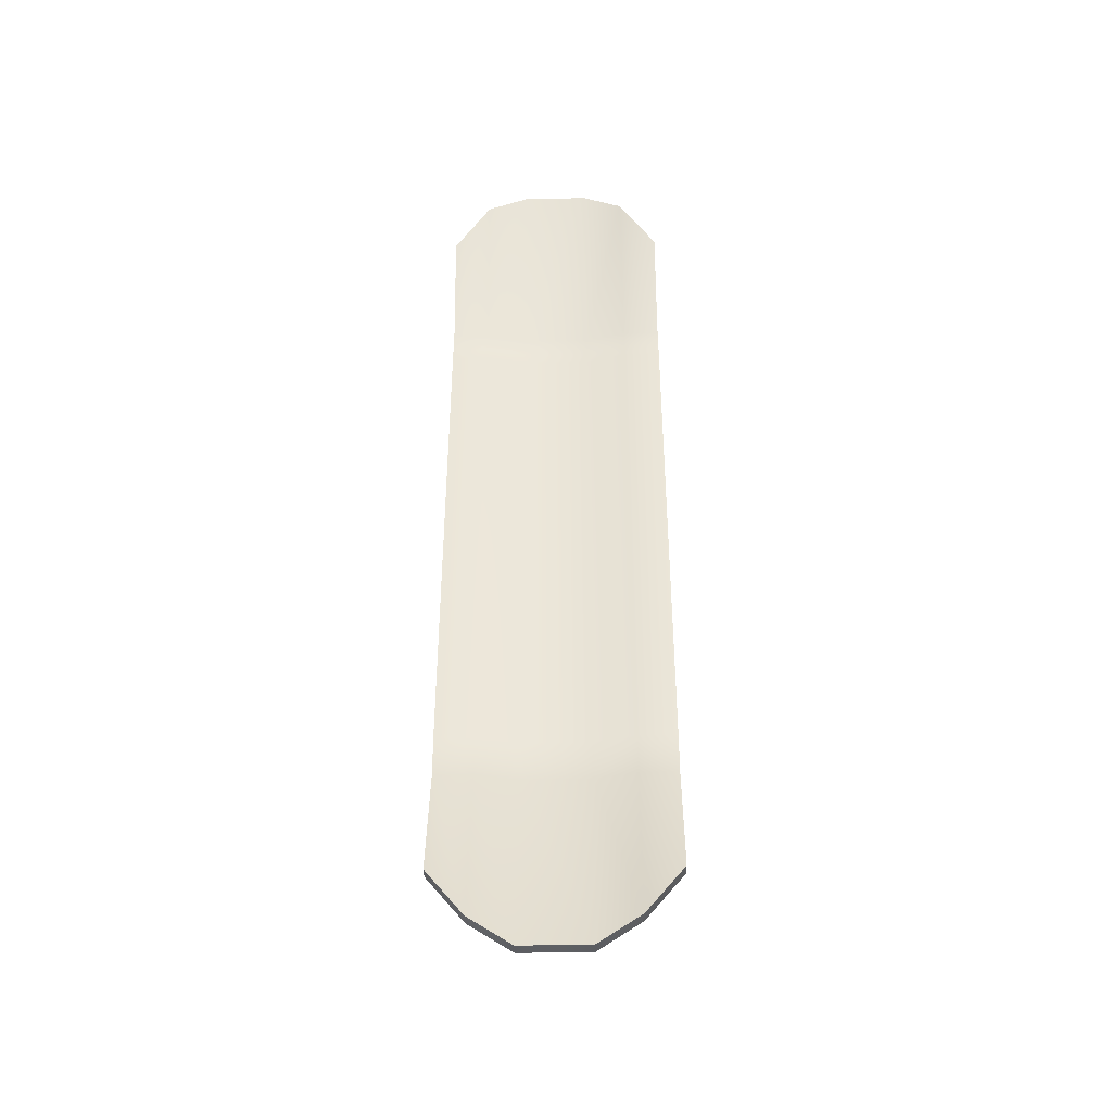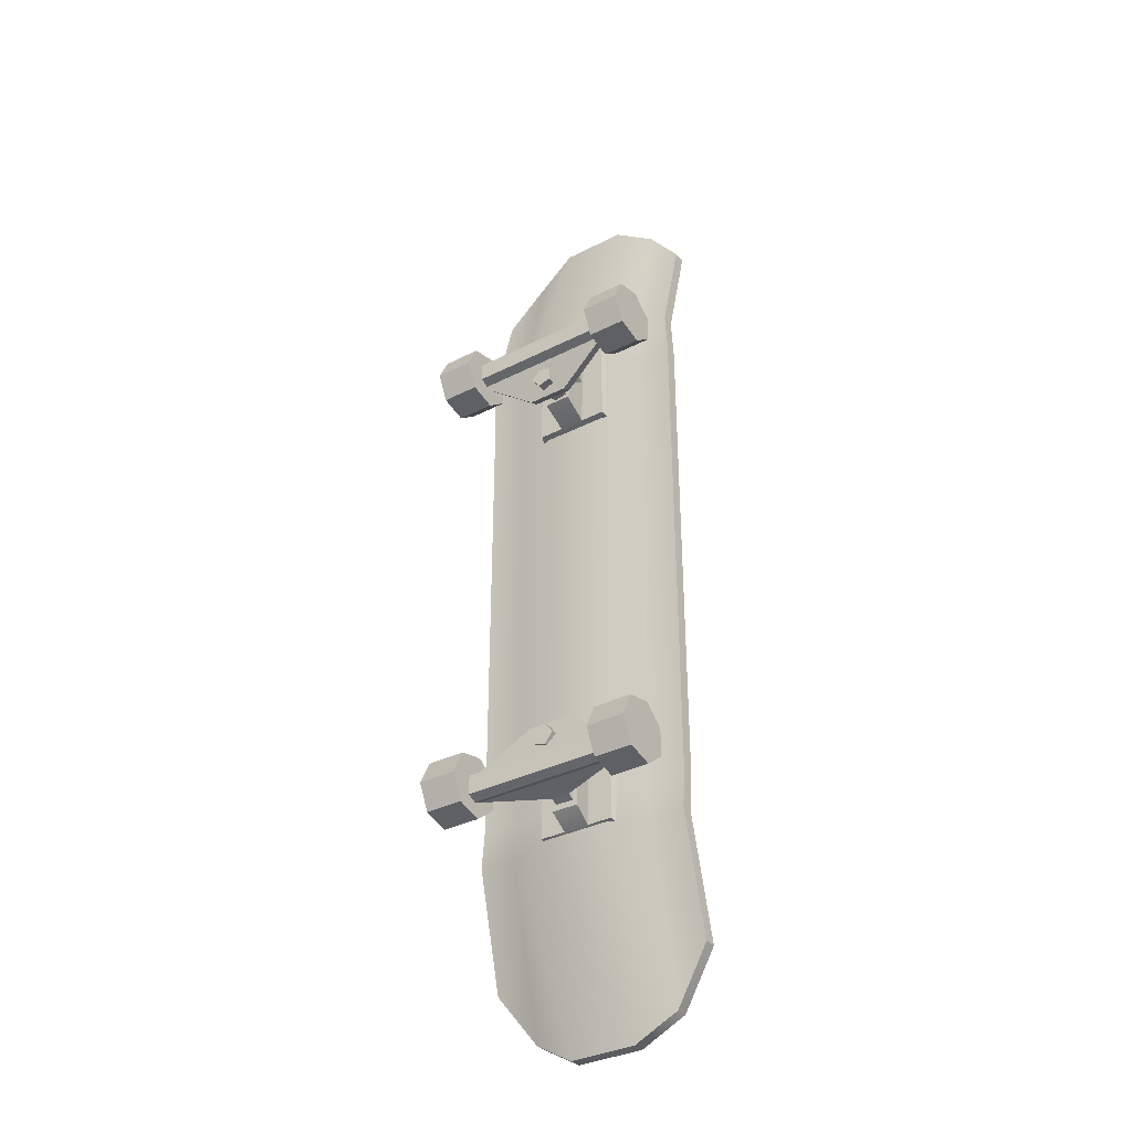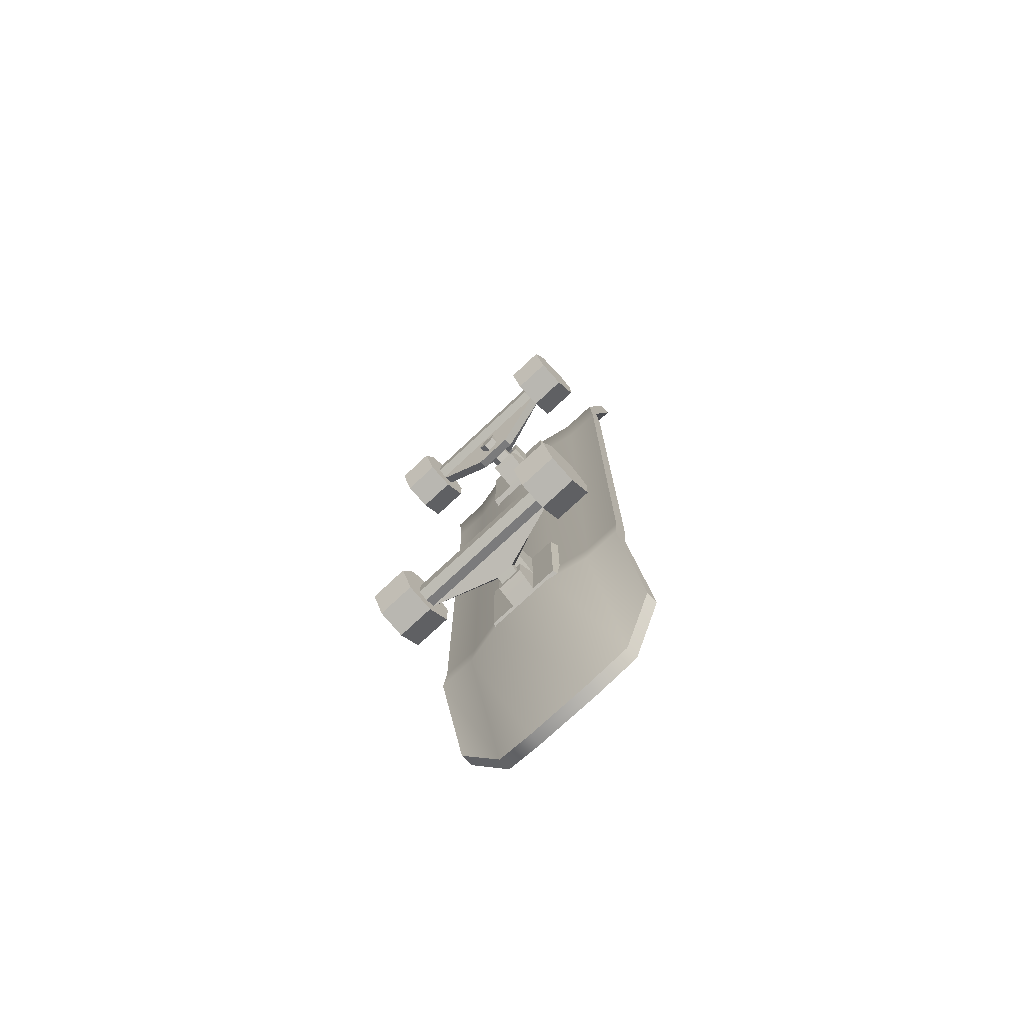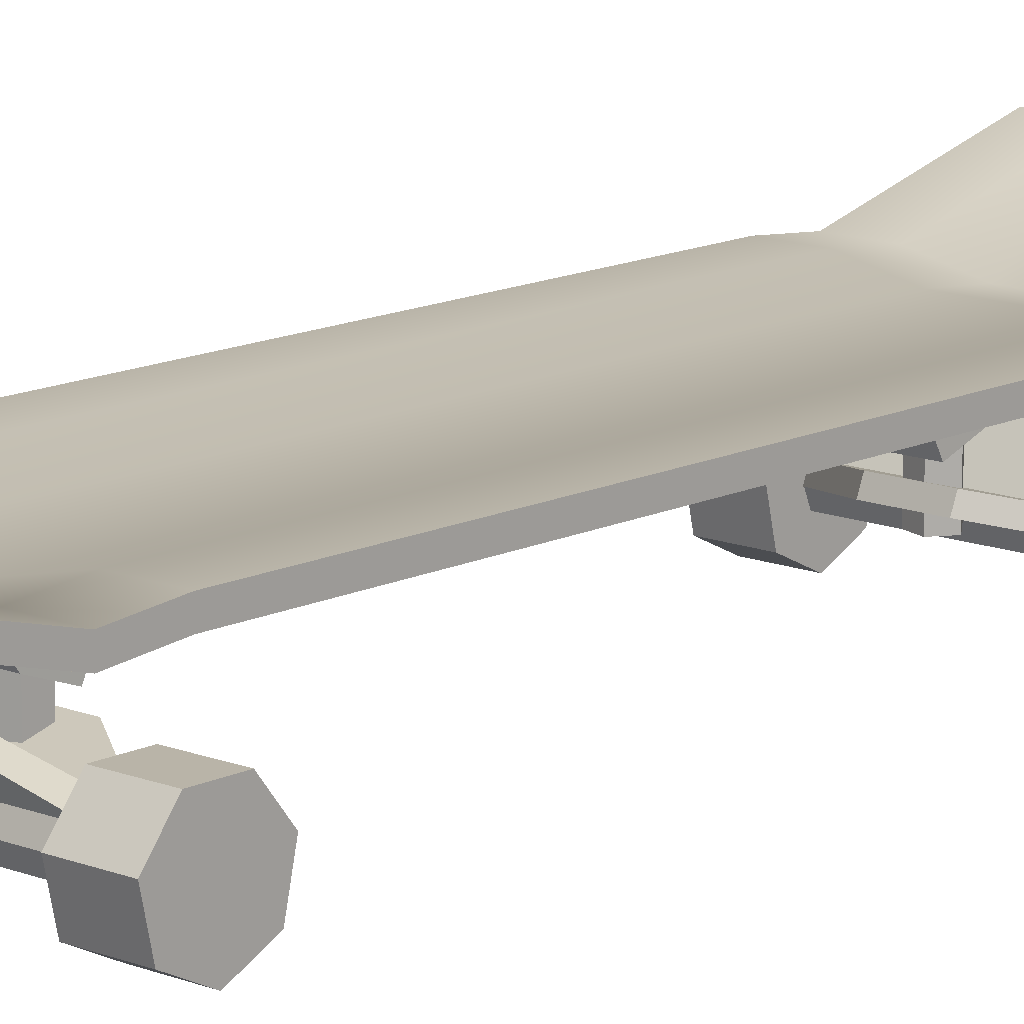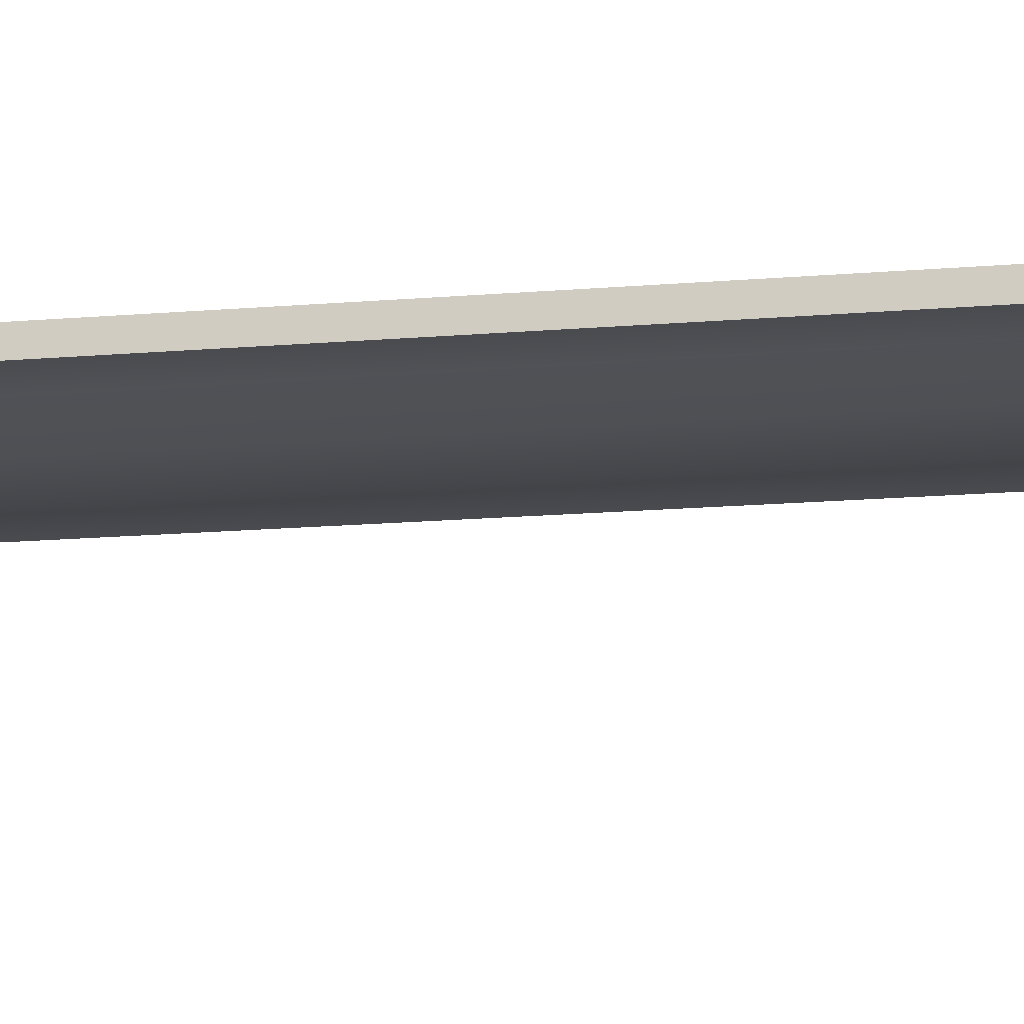
<metadata>
{"format":"obj","ext":"obj","renderer":"f3d","projection":"perspective","resolution":1024,"background":"white","views":[{"elev":-41.2,"azim":-178.4,"up":"+Z"},{"elev":-34.9,"azim":34.2,"up":"+Z"},{"elev":-75.1,"azim":43.2,"up":"+Z"},{"elev":13.3,"azim":42.1,"up":"+Y"},{"elev":-14.2,"azim":101.5,"up":"+Y"}]}
</metadata>
<code>
g default
v -0.5039 0.4516 1.305
v 0.4961 0.4516 1.305
v -0.5039 0.5069 1.305
v 0.4961 0.5069 1.305
v -0.5039 0.5895 1.83
v 0.4961 0.5895 1.83
v 0.4961 0.6447 1.83
v -0.5039 0.6447 1.83
v 0.3294 0.69 2.062
v 0.3294 0.5069 1.305
v 0.3294 0.4516 1.305
v 0.3294 0.6348 2.062
v 0.145 0.6619 2.173
v 0.145 0.4667 1.305
v 0.145 0.4115 1.305
v 0.145 0.6067 2.173
v -0.1528 0.6619 2.173
v -0.1528 0.4667 1.305
v -0.1528 0.4115 1.305
v -0.1528 0.6067 2.173
v -0.3372 0.69 2.062
v -0.3372 0.5069 1.305
v -0.3372 0.4516 1.305
v -0.3372 0.6348 2.062
v 0.4961 0.5233 1.133
v 0.3294 0.5233 1.133
v 0.145 0.4832 1.133
v -0.1528 0.4832 1.133
v -0.3372 0.5233 1.133
v -0.5039 0.5233 1.133
v -0.5039 0.4681 1.133
v -0.3372 0.4681 1.133
v -0.1528 0.4279 1.133
v 0.145 0.4279 1.133
v 0.3294 0.4681 1.133
v 0.4961 0.4681 1.133
v -0.5039 0.4516 -1.305
v 0.4961 0.4516 -1.305
v -0.5039 0.5069 -1.305
v 0.4961 0.5069 -1.305
v -0.5039 0.5895 -1.83
v 0.4961 0.5895 -1.83
v 0.4961 0.6447 -1.83
v -0.5039 0.6447 -1.83
v 0.3294 0.69 -2.062
v 0.3294 0.5069 -1.305
v 0.3294 0.4516 -1.305
v 0.3294 0.6348 -2.062
v 0.145 0.6619 -2.173
v 0.145 0.4667 -1.305
v 0.145 0.4115 -1.305
v 0.145 0.6067 -2.173
v -0.1528 0.6619 -2.173
v -0.1528 0.4667 -1.305
v -0.1528 0.4115 -1.305
v -0.1528 0.6067 -2.173
v -0.3372 0.69 -2.062
v -0.3372 0.5069 -1.305
v -0.3372 0.4516 -1.305
v -0.3372 0.6348 -2.062
v 0.4961 0.5233 -1.133
v 0.3294 0.5233 -1.133
v 0.145 0.4832 -1.133
v -0.1528 0.4832 -1.133
v -0.3372 0.5233 -1.133
v -0.5039 0.5233 -1.133
v -0.5039 0.4681 -1.133
v -0.3372 0.4681 -1.133
v -0.1528 0.4279 -1.133
v 0.145 0.4279 -1.133
v 0.3294 0.4681 -1.133
v 0.4961 0.4681 -1.133
v 0.02899 0.323 -0.9117
v -0.02802 0.323 -0.9302
v -0.02802 0.323 -0.9902
v 0.02899 0.323 -1.009
v 0.06423 0.323 -0.9602
v 0.02899 0.1511 -0.9117
v -0.02802 0.1511 -0.9302
v -0.02802 0.1511 -0.9902
v 0.02899 0.1511 -1.009
v 0.06423 0.1511 -0.9602
v 0.01324 0.1511 -0.9602
v -0.3226 0.05633 -0.9822
v -0.3226 0.1793 -0.9541
v -0.3226 0.278 -1.033
v -0.3226 0.278 -1.159
v -0.3226 0.1793 -1.238
v -0.3226 0.05633 -1.21
v -0.3226 0.001592 -1.096
v -0.4945 0.05633 -0.9822
v -0.4945 0.1793 -0.9541
v -0.4945 0.278 -1.033
v -0.4945 0.278 -1.159
v -0.4945 0.1793 -1.238
v -0.4945 0.05633 -1.21
v -0.4945 0.001592 -1.096
v -0.3226 0.147 -1.096
v -0.4945 0.147 -1.096
v 0.5039 0.05633 -0.9822
v 0.5039 0.1793 -0.9541
v 0.5039 0.278 -1.033
v 0.5039 0.278 -1.159
v 0.5039 0.1793 -1.238
v 0.5039 0.05633 -1.21
v 0.5039 0.001592 -1.096
v 0.3319 0.05633 -0.9822
v 0.3319 0.1793 -0.9541
v 0.3319 0.278 -1.033
v 0.3319 0.278 -1.159
v 0.3319 0.1793 -1.238
v 0.3319 0.05633 -1.21
v 0.3319 0.001592 -1.096
v 0.5039 0.147 -1.096
v 0.3319 0.147 -1.096
v -0.327 0.1951 -1.068
v -0.327 0.1521 -1.05
v -0.327 0.1091 -1.068
v -0.327 0.1091 -1.154
v -0.327 0.1521 -1.172
v -0.327 0.1951 -1.154
v 0.3534 0.1951 -1.068
v 0.3534 0.1521 -1.05
v 0.3534 0.1091 -1.068
v 0.3534 0.1091 -1.154
v 0.3534 0.1521 -1.172
v 0.3534 0.1951 -1.154
v -0.327 0.1521 -1.111
v 0.3534 0.1521 -1.111
v -0.028 0.2852 -1.187
v -0.028 0.303 -1.144
v 0.05447 0.303 -1.144
v 0.05447 0.2852 -1.187
v -0.028 0.3594 -1.218
v -0.028 0.3772 -1.175
v 0.05447 0.3772 -1.175
v 0.05447 0.3594 -1.218
v -0.07839 0.2417 -0.8975
v -0.07839 0.1987 -0.8797
v 0.1049 0.1987 -0.8797
v 0.1049 0.2417 -0.8975
v -0.1682 0.4431 -1.297
v 0.1947 0.4431 -1.297
v -0.1585 0.4005 -1.284
v 0.1849 0.4005 -1.284
v -0.1585 0.4005 -0.8393
v 0.1849 0.4005 -0.8393
v -0.1682 0.4431 -0.8267
v 0.1947 0.4431 -0.8267
v 0.07047 0.4005 -0.8393
v 0.07372 0.4431 -0.8267
v 0.07372 0.4431 -1.297
v 0.07047 0.4005 -1.284
v -0.044 0.4005 -0.8393
v -0.04725 0.4431 -0.8267
v -0.04725 0.4431 -1.297
v -0.044 0.4005 -1.284
v 0.07372 0.4005 -1.07
v -0.04725 0.4005 -1.07
v -0.1585 0.4005 -1.081
v -0.1682 0.4431 -1.082
v 0.1947 0.4431 -1.082
v 0.1849 0.4005 -1.081
v -0.04725 0.3168 -1.227
v -0.04725 0.3168 -1.13
v 0.07372 0.3168 -1.227
v 0.07372 0.3168 -1.13
v -0.04725 0.317 -1.01
v -0.04725 0.2777 -0.8997
v 0.07372 0.317 -1.01
v 0.07372 0.2777 -0.8997
v -0.01965 0.323 0.9186
v 0.03736 0.323 0.9371
v 0.03736 0.323 0.997
v -0.01965 0.323 1.016
v -0.05489 0.323 0.9671
v -0.01965 0.1511 0.9186
v 0.03736 0.1511 0.9371
v 0.03736 0.1511 0.997
v -0.01965 0.1511 1.016
v -0.05489 0.1511 0.9671
v -0.003893 0.1511 0.9671
v 0.3319 0.05633 0.9891
v 0.3319 0.1793 0.961
v 0.3319 0.278 1.04
v 0.3319 0.278 1.166
v 0.3319 0.1793 1.244
v 0.3319 0.05633 1.216
v 0.3319 0.001592 1.103
v 0.5039 0.05633 0.9891
v 0.5039 0.1793 0.961
v 0.5039 0.278 1.04
v 0.5039 0.278 1.166
v 0.5039 0.1793 1.244
v 0.5039 0.05633 1.216
v 0.5039 0.001592 1.103
v 0.3319 0.147 1.103
v 0.5039 0.147 1.103
v -0.4945 0.05633 0.9891
v -0.4945 0.1793 0.961
v -0.4945 0.278 1.04
v -0.4945 0.278 1.166
v -0.4945 0.1793 1.244
v -0.4945 0.05633 1.216
v -0.4945 0.001592 1.103
v -0.3226 0.05633 0.9891
v -0.3226 0.1793 0.961
v -0.3226 0.278 1.04
v -0.3226 0.278 1.166
v -0.3226 0.1793 1.244
v -0.3226 0.05633 1.216
v -0.3226 0.001592 1.103
v -0.4945 0.147 1.103
v -0.3226 0.147 1.103
v 0.3363 0.1951 1.075
v 0.3363 0.1521 1.057
v 0.3363 0.1091 1.075
v 0.3363 0.1091 1.161
v 0.3363 0.1521 1.179
v 0.3363 0.1951 1.161
v -0.3441 0.1951 1.075
v -0.3441 0.1521 1.057
v -0.3441 0.1091 1.075
v -0.3441 0.1091 1.161
v -0.3441 0.1521 1.179
v -0.3441 0.1951 1.161
v 0.3363 0.1521 1.118
v -0.3441 0.1521 1.118
v 0.03735 0.2852 1.194
v 0.03735 0.303 1.151
v -0.04513 0.303 1.151
v -0.04513 0.2852 1.194
v 0.03735 0.3594 1.225
v 0.03735 0.3772 1.182
v -0.04513 0.3772 1.182
v -0.04513 0.3594 1.225
v 0.08773 0.2417 0.9044
v 0.08773 0.1987 0.8866
v -0.09551 0.1987 0.8866
v -0.09551 0.2417 0.9044
v 0.1776 0.4431 1.304
v -0.1853 0.4431 1.304
v 0.1678 0.4005 1.291
v -0.1756 0.4005 1.291
v 0.1678 0.4005 0.8462
v -0.1756 0.4005 0.8462
v 0.1776 0.4431 0.8335
v -0.1853 0.4431 0.8335
v -0.06112 0.4005 0.8462
v -0.06437 0.4431 0.8335
v -0.06437 0.4431 1.304
v -0.06112 0.4005 1.291
v 0.05334 0.4005 0.8462
v 0.05659 0.4431 0.8335
v 0.05659 0.4431 1.304
v 0.05334 0.4005 1.291
v -0.06437 0.4005 1.077
v 0.05659 0.4005 1.077
v 0.1678 0.4005 1.088
v 0.1776 0.4431 1.089
v -0.1853 0.4431 1.089
v -0.1756 0.4005 1.088
v 0.05659 0.3168 1.234
v 0.05659 0.3168 1.137
v -0.06437 0.3168 1.234
v -0.06437 0.3168 1.137
v 0.05659 0.317 1.017
v 0.05659 0.2777 0.9065
v -0.06437 0.317 1.017
v -0.06437 0.2777 0.9065
g Skateboard
f 5 24 21 8
f 3 22 29 30
f 31 32 23 1
f 2 36 25 4
f 31 1 3 30
f 1 23 24 5
f 22 3 8 21
f 3 1 5 8
f 4 10 9 7
f 26 10 4 25
f 11 35 36 2
f 11 2 6 12
f 9 12 6 7
f 10 14 13 9
f 27 14 10 26
f 15 34 35 11
f 15 11 12 16
f 13 16 12 9
f 14 18 17 13
f 27 28 18 14
f 15 19 33 34
f 16 20 19 15
f 13 17 20 16
f 18 22 21 17
f 29 22 18 28
f 23 32 33 19
f 23 19 20 24
f 21 24 20 17
f 2 4 7 6
f 26 25 61 62
f 27 26 62 63
f 28 27 63 64
f 29 28 64 65
f 30 29 65 66
f 31 30 66 67
f 32 31 67 68
f 33 32 68 69
f 34 33 69 70
f 35 34 70 71
f 36 35 71 72
f 25 36 72 61
f 41 44 57 60
f 39 66 65 58
f 67 37 59 68
f 38 40 61 72
f 67 66 39 37
f 37 41 60 59
f 58 57 44 39
f 39 44 41 37
f 40 43 45 46
f 62 61 40 46
f 47 38 72 71
f 47 48 42 38
f 45 43 42 48
f 46 45 49 50
f 63 62 46 50
f 51 47 71 70
f 51 52 48 47
f 49 45 48 52
f 50 49 53 54
f 63 50 54 64
f 51 70 69 55
f 52 51 55 56
f 49 52 56 53
f 54 53 57 58
f 65 64 54 58
f 59 55 69 68
f 59 60 56 55
f 57 53 56 60
f 38 42 43 40
f 73 74 79 78
f 74 75 80 79
f 75 76 81 80
f 76 77 82 81
f 77 73 78 82
f 78 79 83
f 79 80 83
f 80 81 83
f 81 82 83
f 82 78 83
f 84 85 92 91
f 85 86 93 92
f 86 87 94 93
f 87 88 95 94
f 88 89 96 95
f 89 90 97 96
f 90 84 91 97
f 85 84 98
f 86 85 98
f 87 86 98
f 88 87 98
f 89 88 98
f 90 89 98
f 84 90 98
f 91 92 99
f 92 93 99
f 93 94 99
f 94 95 99
f 95 96 99
f 96 97 99
f 97 91 99
f 100 101 108 107
f 101 102 109 108
f 102 103 110 109
f 103 104 111 110
f 104 105 112 111
f 105 106 113 112
f 106 100 107 113
f 101 100 114
f 102 101 114
f 103 102 114
f 104 103 114
f 105 104 114
f 106 105 114
f 100 106 114
f 107 108 115
f 108 109 115
f 109 110 115
f 110 111 115
f 111 112 115
f 112 113 115
f 113 107 115
f 138 139 140 141
f 117 118 124 123
f 124 118 119 125
f 119 120 126 125
f 120 121 127 126
f 134 135 136 137
f 117 116 128
f 118 117 128
f 119 118 128
f 120 119 128
f 121 120 128
f 116 121 128
f 122 123 129
f 123 124 129
f 129 124 125
f 125 126 129
f 126 127 129
f 127 122 129
f 121 116 131 130
f 116 122 132 131
f 122 127 133 132
f 127 121 130 133
f 130 131 135 134
f 131 132 136 135
f 132 133 137 136
f 133 130 134 137
f 116 117 139 138
f 117 123 140 139
f 123 122 141 140
f 122 116 138 141
f 142 156 157 144
f 144 157 159 160
f 146 154 155 148
f 143 162 163 145
f 161 142 144 160
f 150 147 149 151
f 153 152 143 145
f 163 158 153 145
f 154 150 151 155
f 157 156 152 153
f 165 164 166 167
f 169 168 170 171
f 160 159 154 146
f 148 161 160 146
f 163 162 149 147
f 150 158 163 147
f 159 157 164 165
f 157 153 166 164
f 153 158 167 166
f 158 159 165 167
f 154 159 168 169
f 159 158 170 168
f 158 150 171 170
f 150 154 169 171
f 172 173 178 177
f 173 174 179 178
f 174 175 180 179
f 175 176 181 180
f 176 172 177 181
f 177 178 182
f 178 179 182
f 179 180 182
f 180 181 182
f 181 177 182
f 183 184 191 190
f 184 185 192 191
f 185 186 193 192
f 186 187 194 193
f 187 188 195 194
f 188 189 196 195
f 189 183 190 196
f 184 183 197
f 185 184 197
f 186 185 197
f 187 186 197
f 188 187 197
f 189 188 197
f 183 189 197
f 190 191 198
f 191 192 198
f 192 193 198
f 193 194 198
f 194 195 198
f 195 196 198
f 196 190 198
f 199 200 207 206
f 200 201 208 207
f 201 202 209 208
f 202 203 210 209
f 203 204 211 210
f 204 205 212 211
f 205 199 206 212
f 200 199 213
f 201 200 213
f 202 201 213
f 203 202 213
f 204 203 213
f 205 204 213
f 199 205 213
f 206 207 214
f 207 208 214
f 208 209 214
f 209 210 214
f 210 211 214
f 211 212 214
f 212 206 214
f 237 238 239 240
f 216 217 223 222
f 223 217 218 224
f 218 219 225 224
f 219 220 226 225
f 233 234 235 236
f 216 215 227
f 217 216 227
f 218 217 227
f 219 218 227
f 220 219 227
f 215 220 227
f 221 222 228
f 222 223 228
f 228 223 224
f 224 225 228
f 225 226 228
f 226 221 228
f 220 215 230 229
f 215 221 231 230
f 221 226 232 231
f 226 220 229 232
f 229 230 234 233
f 230 231 235 234
f 231 232 236 235
f 232 229 233 236
f 215 216 238 237
f 216 222 239 238
f 222 221 240 239
f 221 215 237 240
f 241 255 256 243
f 243 256 258 259
f 245 253 254 247
f 242 261 262 244
f 260 241 243 259
f 249 246 248 250
f 252 251 242 244
f 262 257 252 244
f 253 249 250 254
f 256 255 251 252
f 264 263 265 266
f 268 267 269 270
f 259 258 253 245
f 247 260 259 245
f 262 261 248 246
f 249 257 262 246
f 258 256 263 264
f 256 252 265 263
f 252 257 266 265
f 257 258 264 266
f 253 258 267 268
f 258 257 269 267
f 257 249 270 269
f 249 253 268 270

</code>
